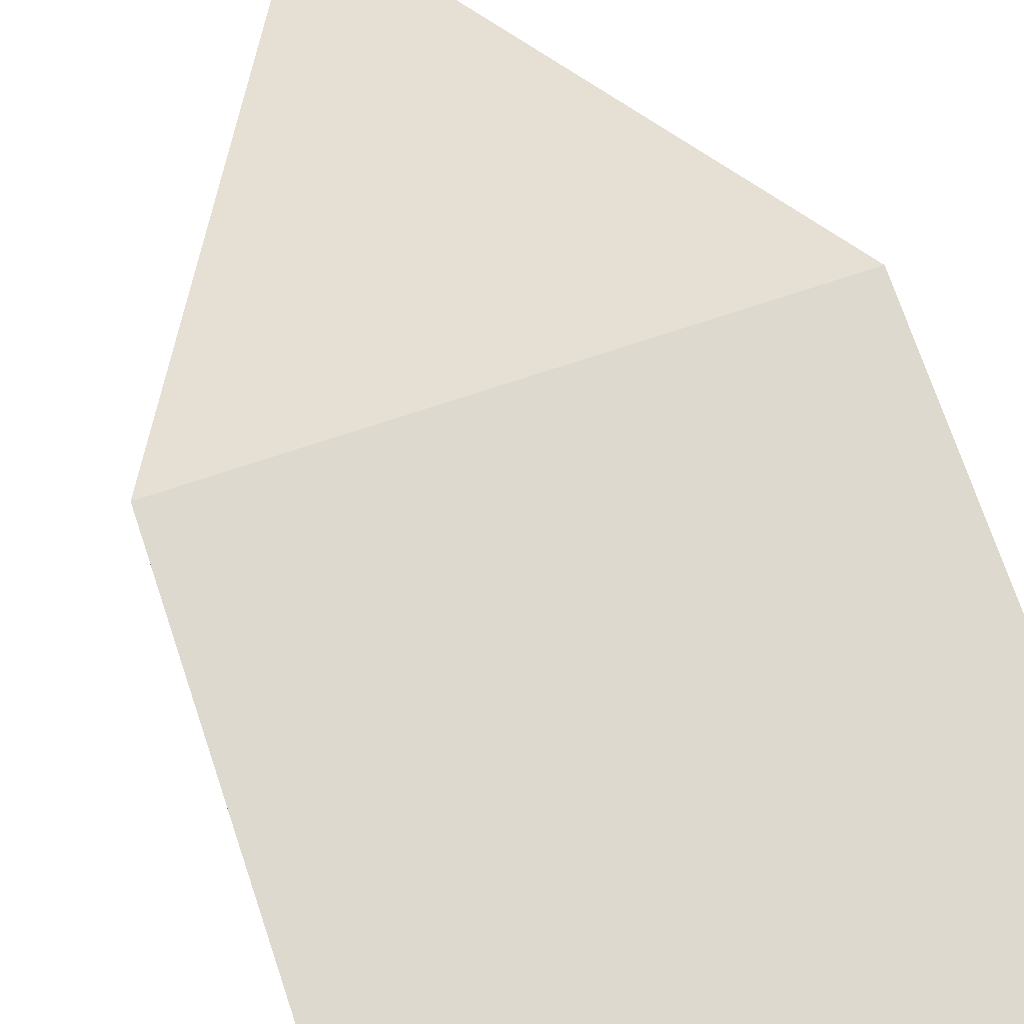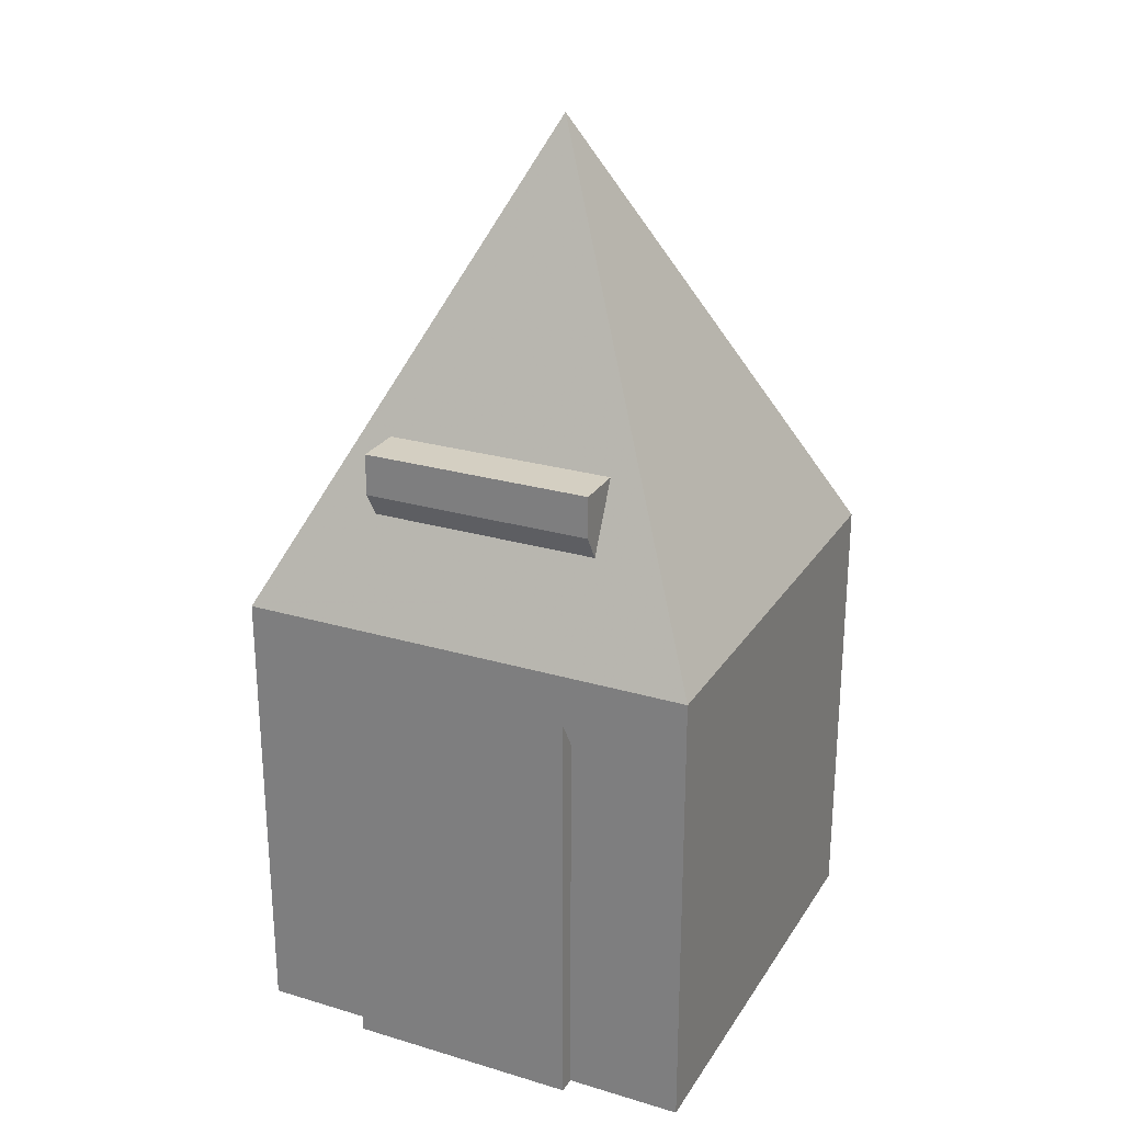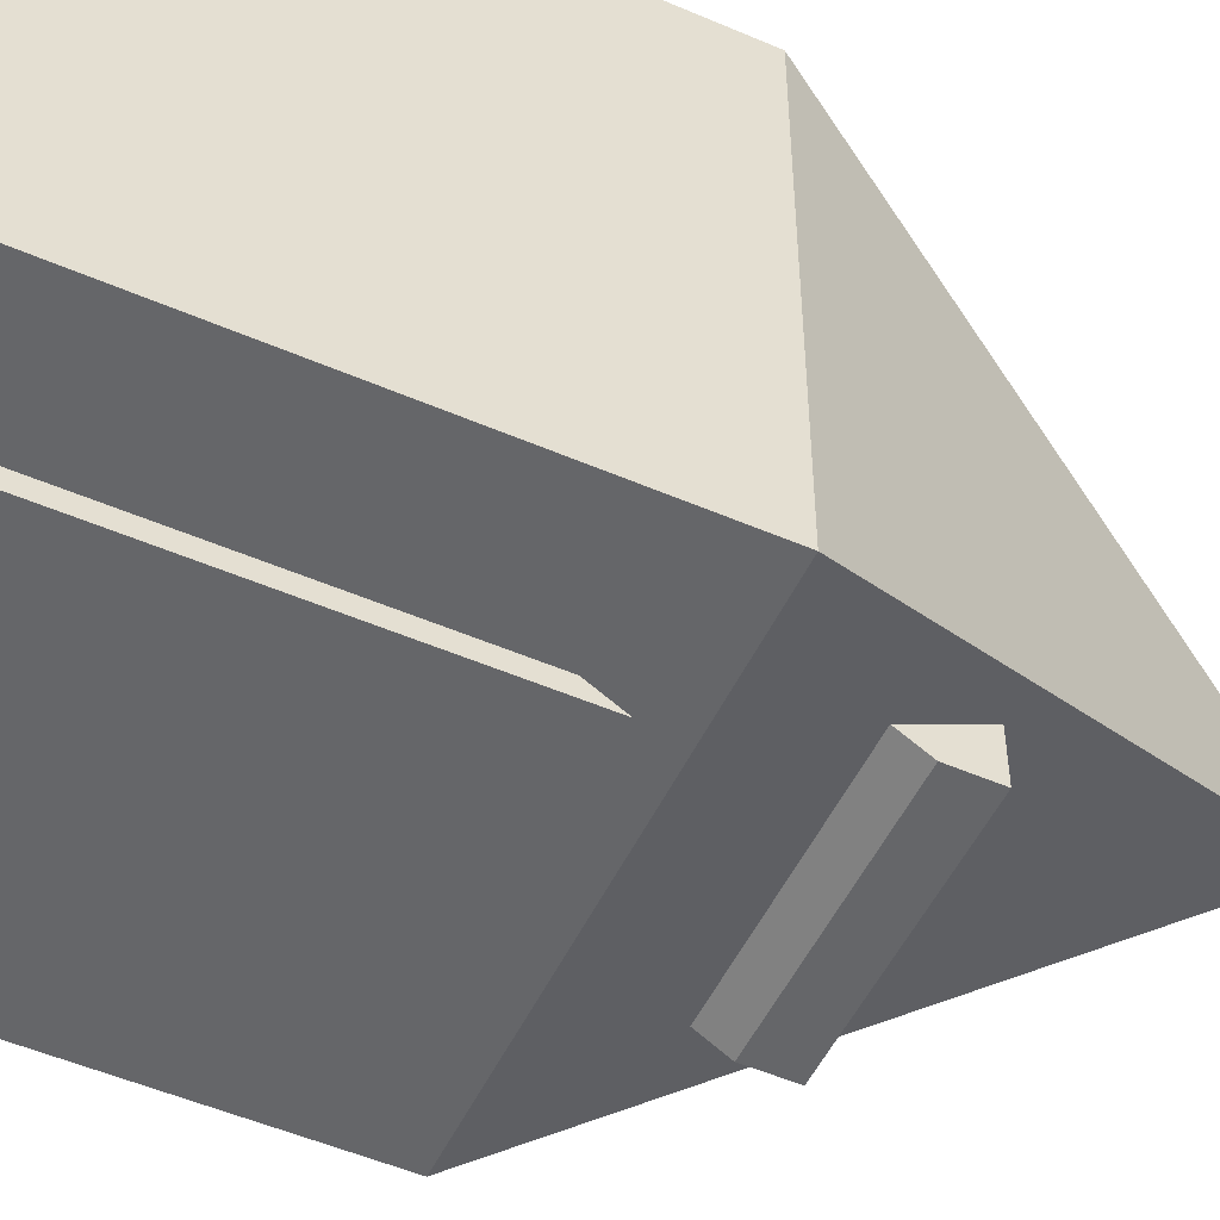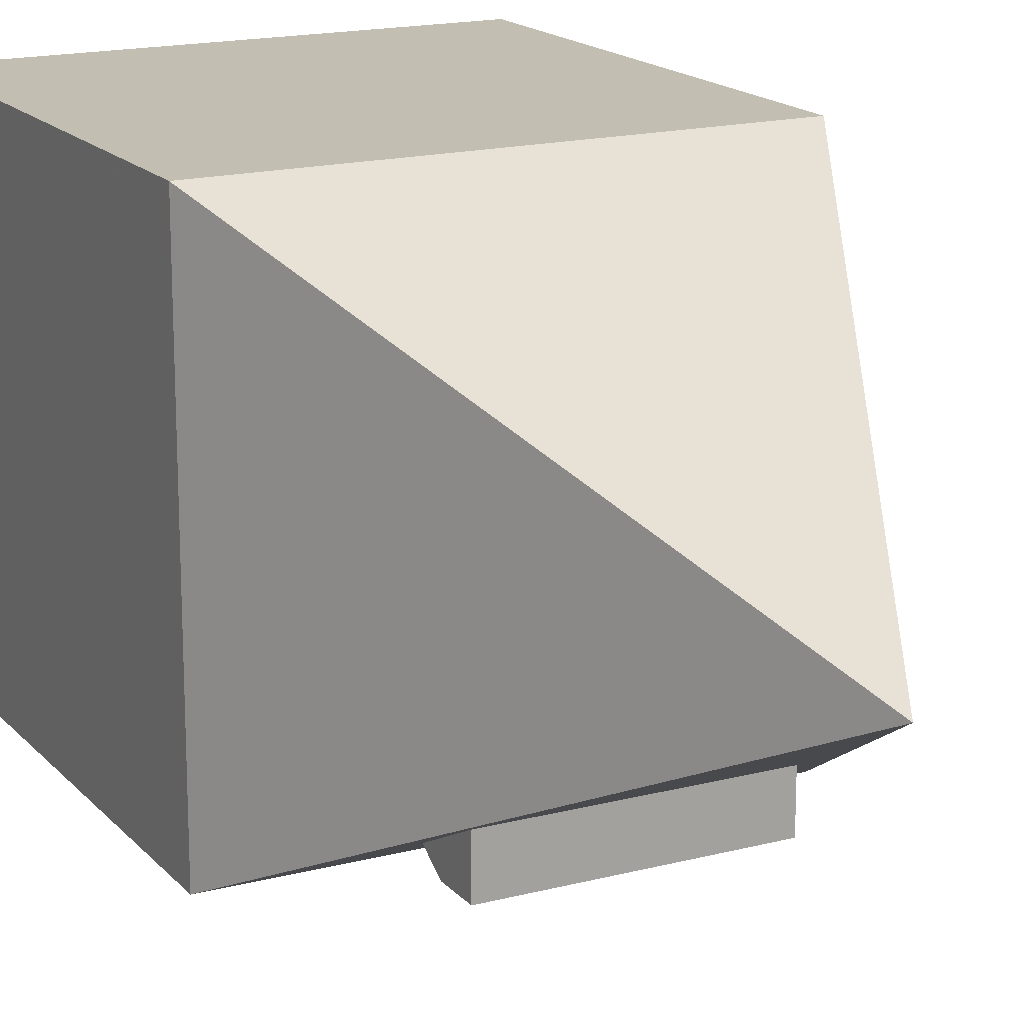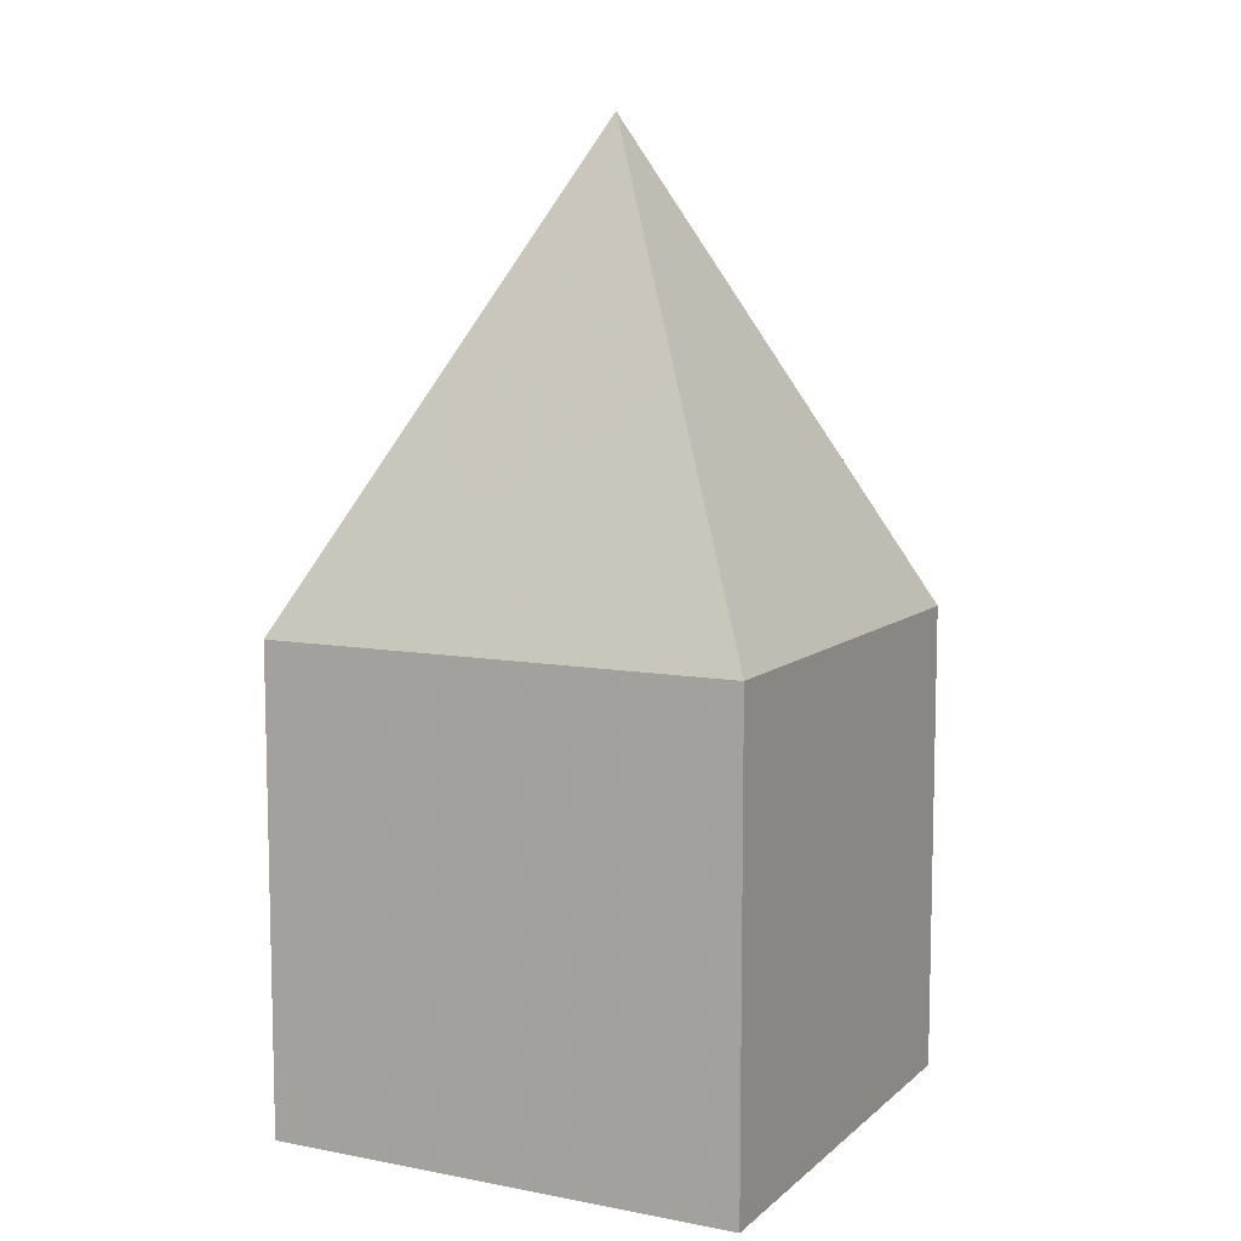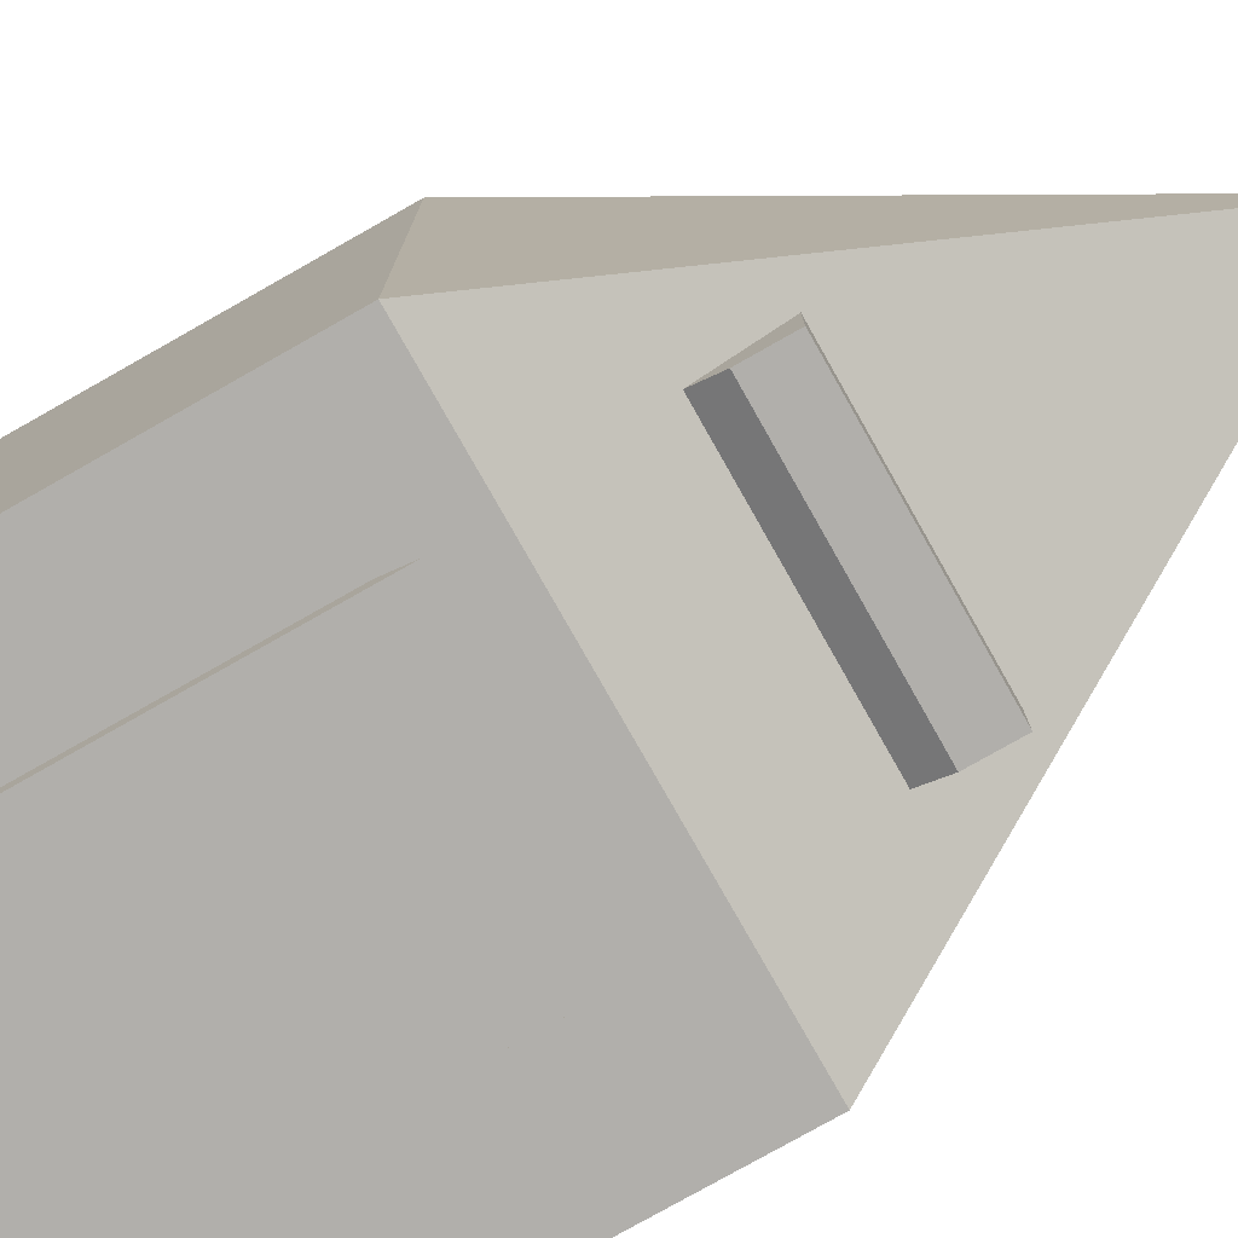
<metadata>
{"format":"obj","ext":"obj","renderer":"f3d","projection":"perspective","resolution":1024,"background":"white","views":[{"elev":71.6,"azim":161.5,"up":"+Y"},{"elev":25.5,"azim":25.4,"up":"+Z"},{"elev":-51.9,"azim":-115.0,"up":"+Y"},{"elev":17.1,"azim":-27.5,"up":"+Y"},{"elev":8.7,"azim":-153.2,"up":"+Z"},{"elev":-78.2,"azim":-60.5,"up":"+Y"}]}
</metadata>
<code>
o Object.1
v 9.998 -1.508 0.00058
v 9.998 -1.508 0
v 9.998 -1.508 0
v -10 -1.508 0
v 9.998 -1.508 3.602
v -2.797 -1.508 3.602
v -8.2 -1.508 3.602
v -6.399 -1.508 3.602
v -10 -1.508 3.602
v -10 -21.51 0
v -10 -7.72 13.79
v 9.998 -11.51 20
v 9.997 -21.51 36.4
v 9.998 -21.51 20
v 9.999 -11.51 0
v 9.999 -21.51 0
v 8.196 -21.51 36.4
v -10 -21.51 36.4
v 9.998 -11.51 20
f 1 2 3
f 1 3 4
f 5 1 4
f 5 4 6
f 7 5 6
f 7 6 8
f 7 8 4
f 9 7 4
f 9 4 10
f 9 10 11
f 11 12 9
f 12 11 13
f 13 2 12
f 13 14 2
f 2 14 15
f 15 14 16
f 15 16 10
f 15 10 3
f 16 14 10
f 17 10 14
f 17 18 10
f 17 11 18
f 17 14 13
f 11 17 13
f 18 11 10
f 12 7 9
f 7 12 19
f 12 1 19
f 5 7 19
f 8 6 4
f 5 19 1
f 4 3 10
f 15 3 2
f 12 2 1
o Object.2
v -10 3.007 34.6
v -10 -16.99 54.59
v -10 3.007 54.59
v 9.996 3.007 54.59
v 9.996 3.007 54.59
v 9.996 3.007 54.59
v 9.997 -6.992 54.59
v 9.997 3.007 34.59
v -8.2 3.007 18.2
v -6.399 3.007 18.2
v -10 -3.205 28.38
v -2.797 3.007 18.2
v 9.998 3.007 18.2
v 9.998 3.007 24.6
v 9.997 -16.99 54.59
v 9.998 -6.992 34.59
v -10 -16.99 50.99
v 8.196 -16.99 50.99
v 9.997 -16.99 50.99
v 9.998 -6.993 34.6
v -10 3.007 18.2
f 20 21 22
f 23 20 22
f 23 22 24
f 24 25 23
f 25 24 26
f 25 26 27
f 28 25 27
f 28 27 29
f 30 28 29
f 30 29 31
f 32 30 31
f 32 31 33
f 32 33 34
f 32 34 35
f 35 36 32
f 35 37 36
f 37 21 36
f 37 34 21
f 26 21 34
f 37 38 34
f 38 39 34
f 38 37 39
f 37 35 39
f 39 35 34
f 27 34 33
f 32 36 30
f 36 20 30
f 40 30 20
f 40 20 25
f 29 33 31
f 28 30 40
f 29 27 33
f 40 25 28
f 27 26 34
f 26 24 22
f 25 20 23
f 26 22 21
f 36 21 20
o Object.3
v 20 -0.001999 0
v 20 -20 0
v -0.001999 -0.001999 0
v 20 20 0
v -0.001999 20 0
v -0.001999 20 20
v 20 20 20
v 20 20 40
v 20 -0.001999 20
v 20 -0.001999 40
v 20 -20 40
v 20 -20 20
v -0.001999 -20 20
v -0.001999 -20 40
v -20 -20 40
v -20 -20 20
v -20 -0.001999 20
v -20 -20 0
v -20 -0.001999 0
v -0.001999 -20 0
v -20 20 0
v -20 20 20
v -20 20 40
v -20 -0.001999 40
v -15 5 50
v -10 10 60
v -0.001999 20 40
v 5 15 50
v 10 10 60
v 15 5 50
v 10 -10 60
v 0 0 79.99
v -10 -10 60
v 5 -15 50
f 41 42 43
f 44 41 43
f 43 45 44
f 45 46 44
f 47 44 46
f 46 48 47
f 48 49 47
f 49 48 50
f 50 51 49
f 52 49 51
f 53 52 51
f 51 54 53
f 54 55 53
f 56 53 55
f 56 55 57
f 58 56 57
f 57 59 58
f 58 59 43
f 43 60 58
f 58 60 53
f 60 42 53
f 59 61 43
f 59 57 61
f 62 61 57
f 63 62 57
f 57 64 63
f 64 65 63
f 65 66 63
f 63 66 67
f 67 46 63
f 68 67 66
f 68 66 69
f 68 69 48
f 70 48 69
f 70 69 71
f 70 71 50
f 69 72 71
f 71 72 73
f 71 73 74
f 71 74 51
f 54 74 73
f 66 73 72
f 69 66 72
f 67 68 48
f 66 65 73
f 65 64 73
f 55 73 64
f 62 63 46
f 46 61 62
f 64 57 55
f 53 56 58
f 55 54 73
f 54 51 74
f 52 53 42
f 42 49 52
f 50 71 51
f 70 50 48
f 48 46 67
f 47 49 44
f 61 46 45
f 45 43 61
f 41 44 49
f 60 43 42
f 49 42 41

</code>
